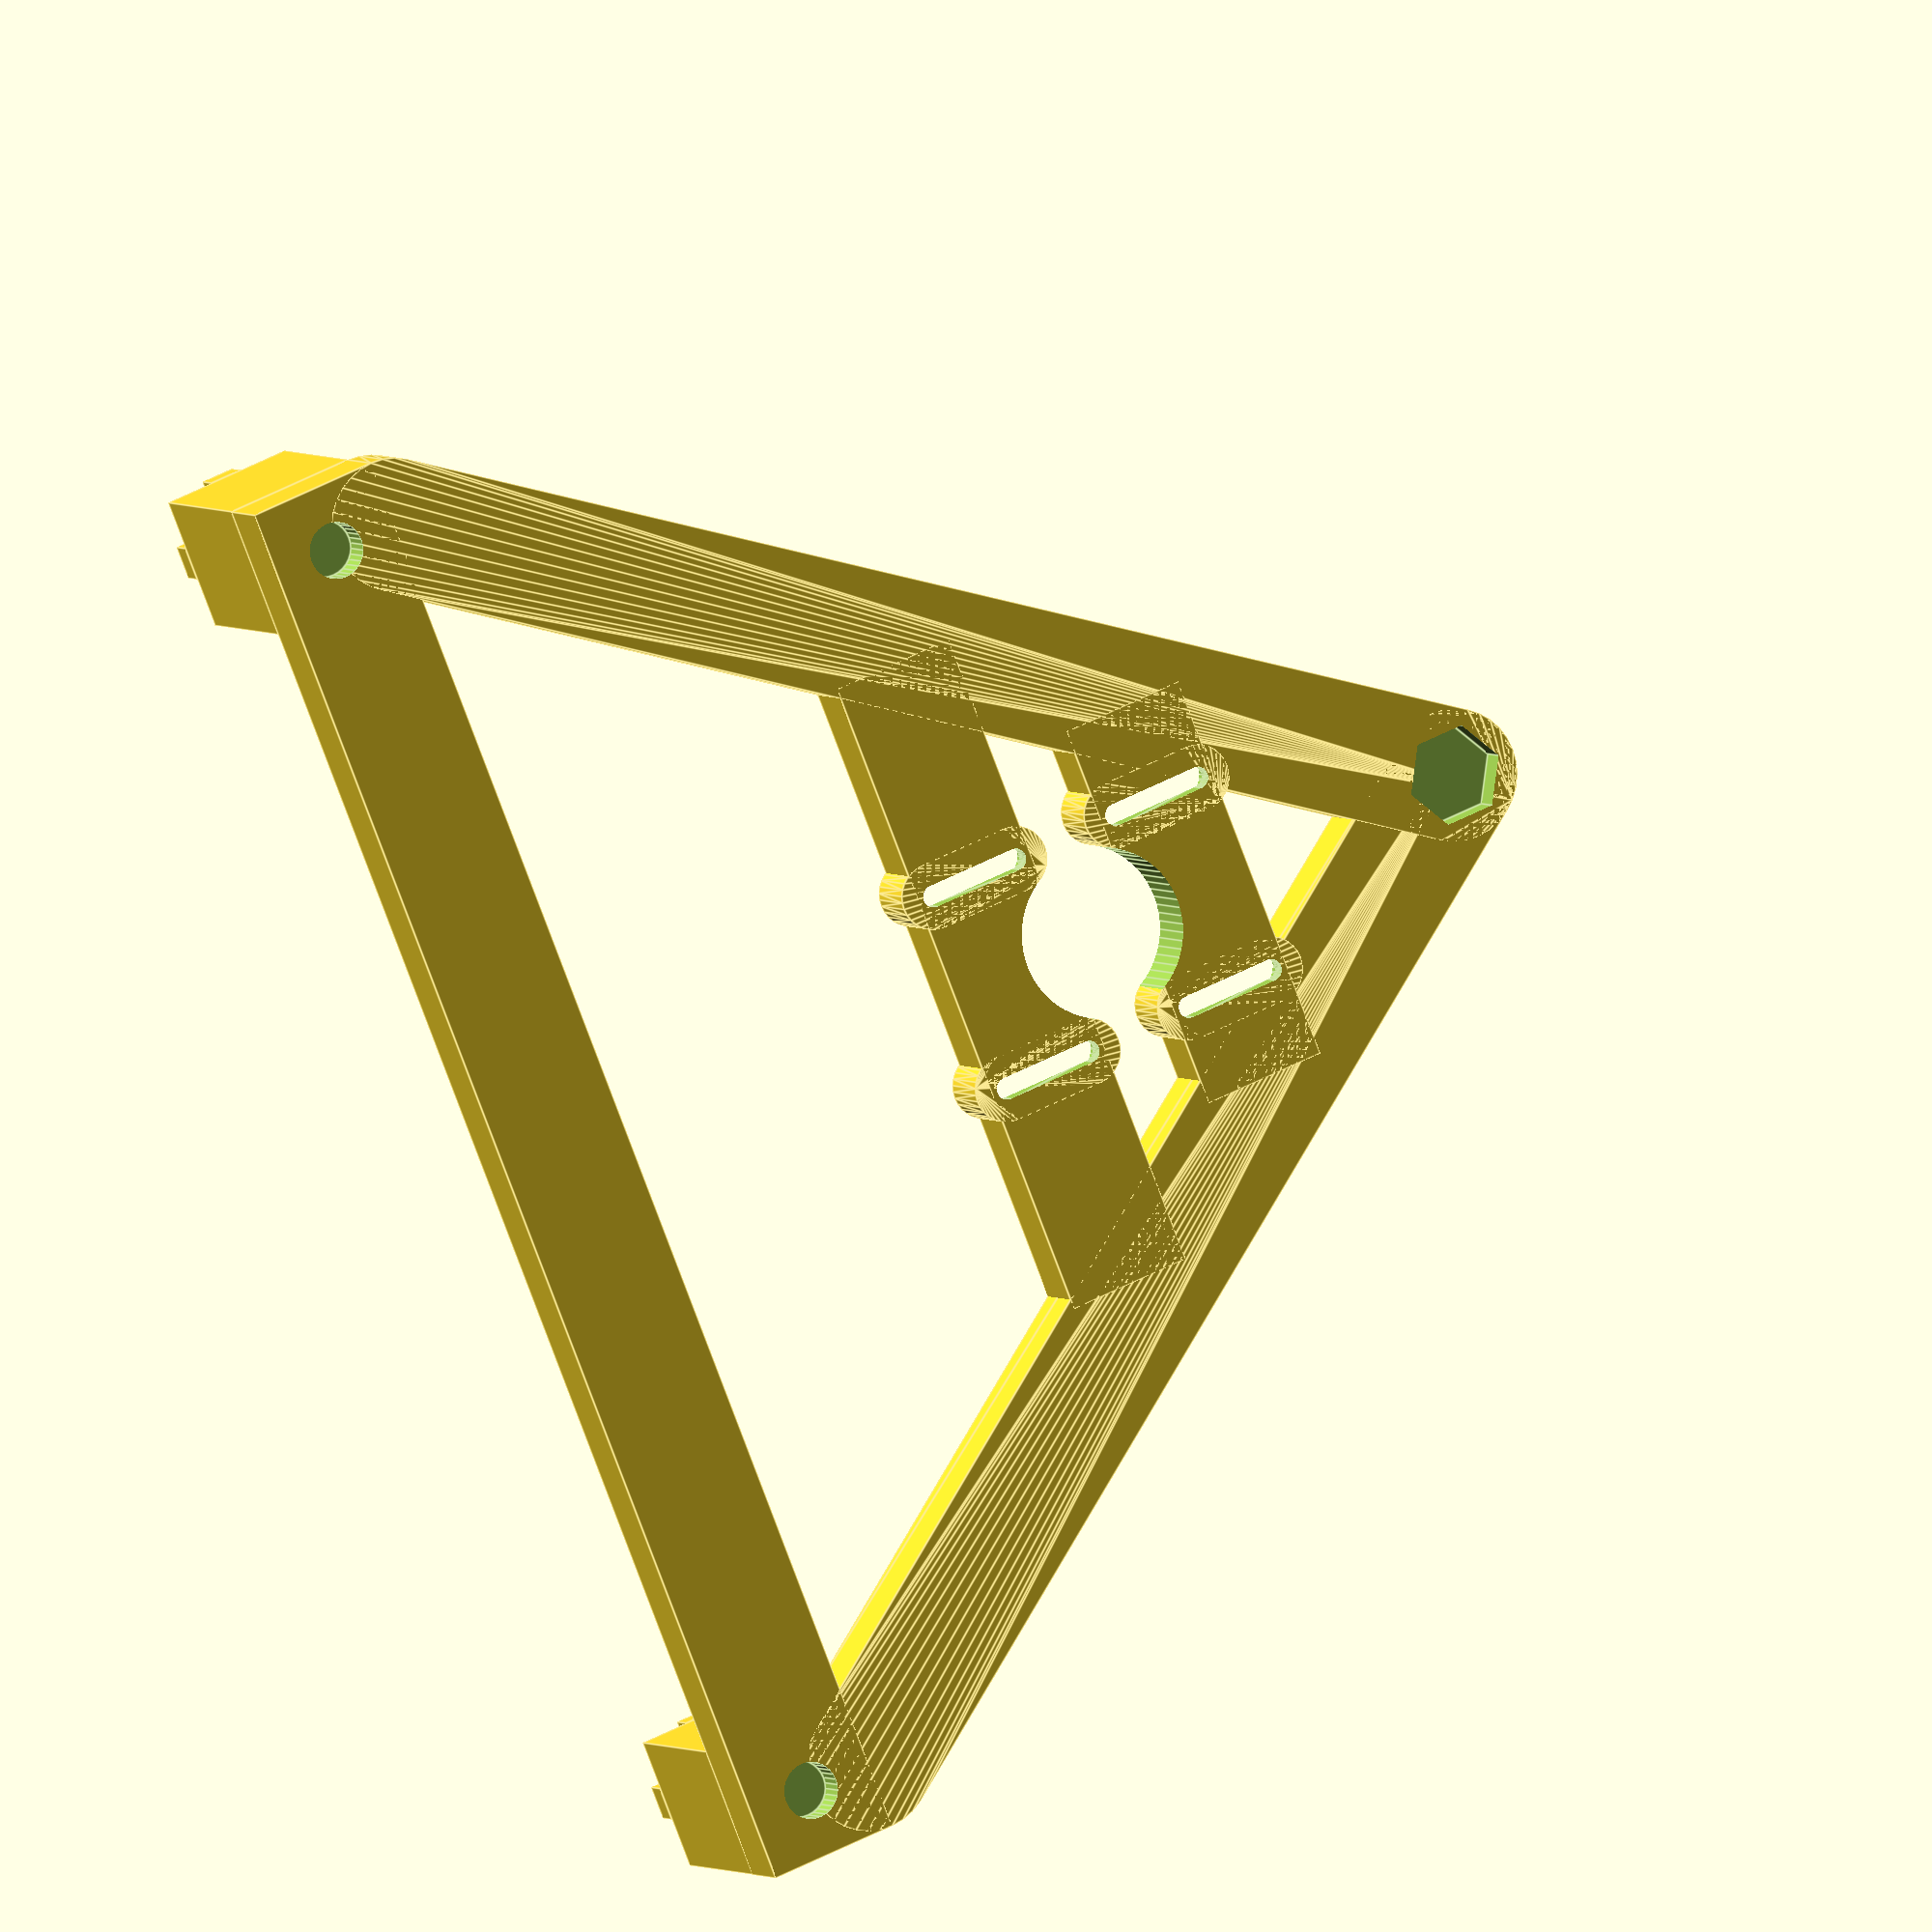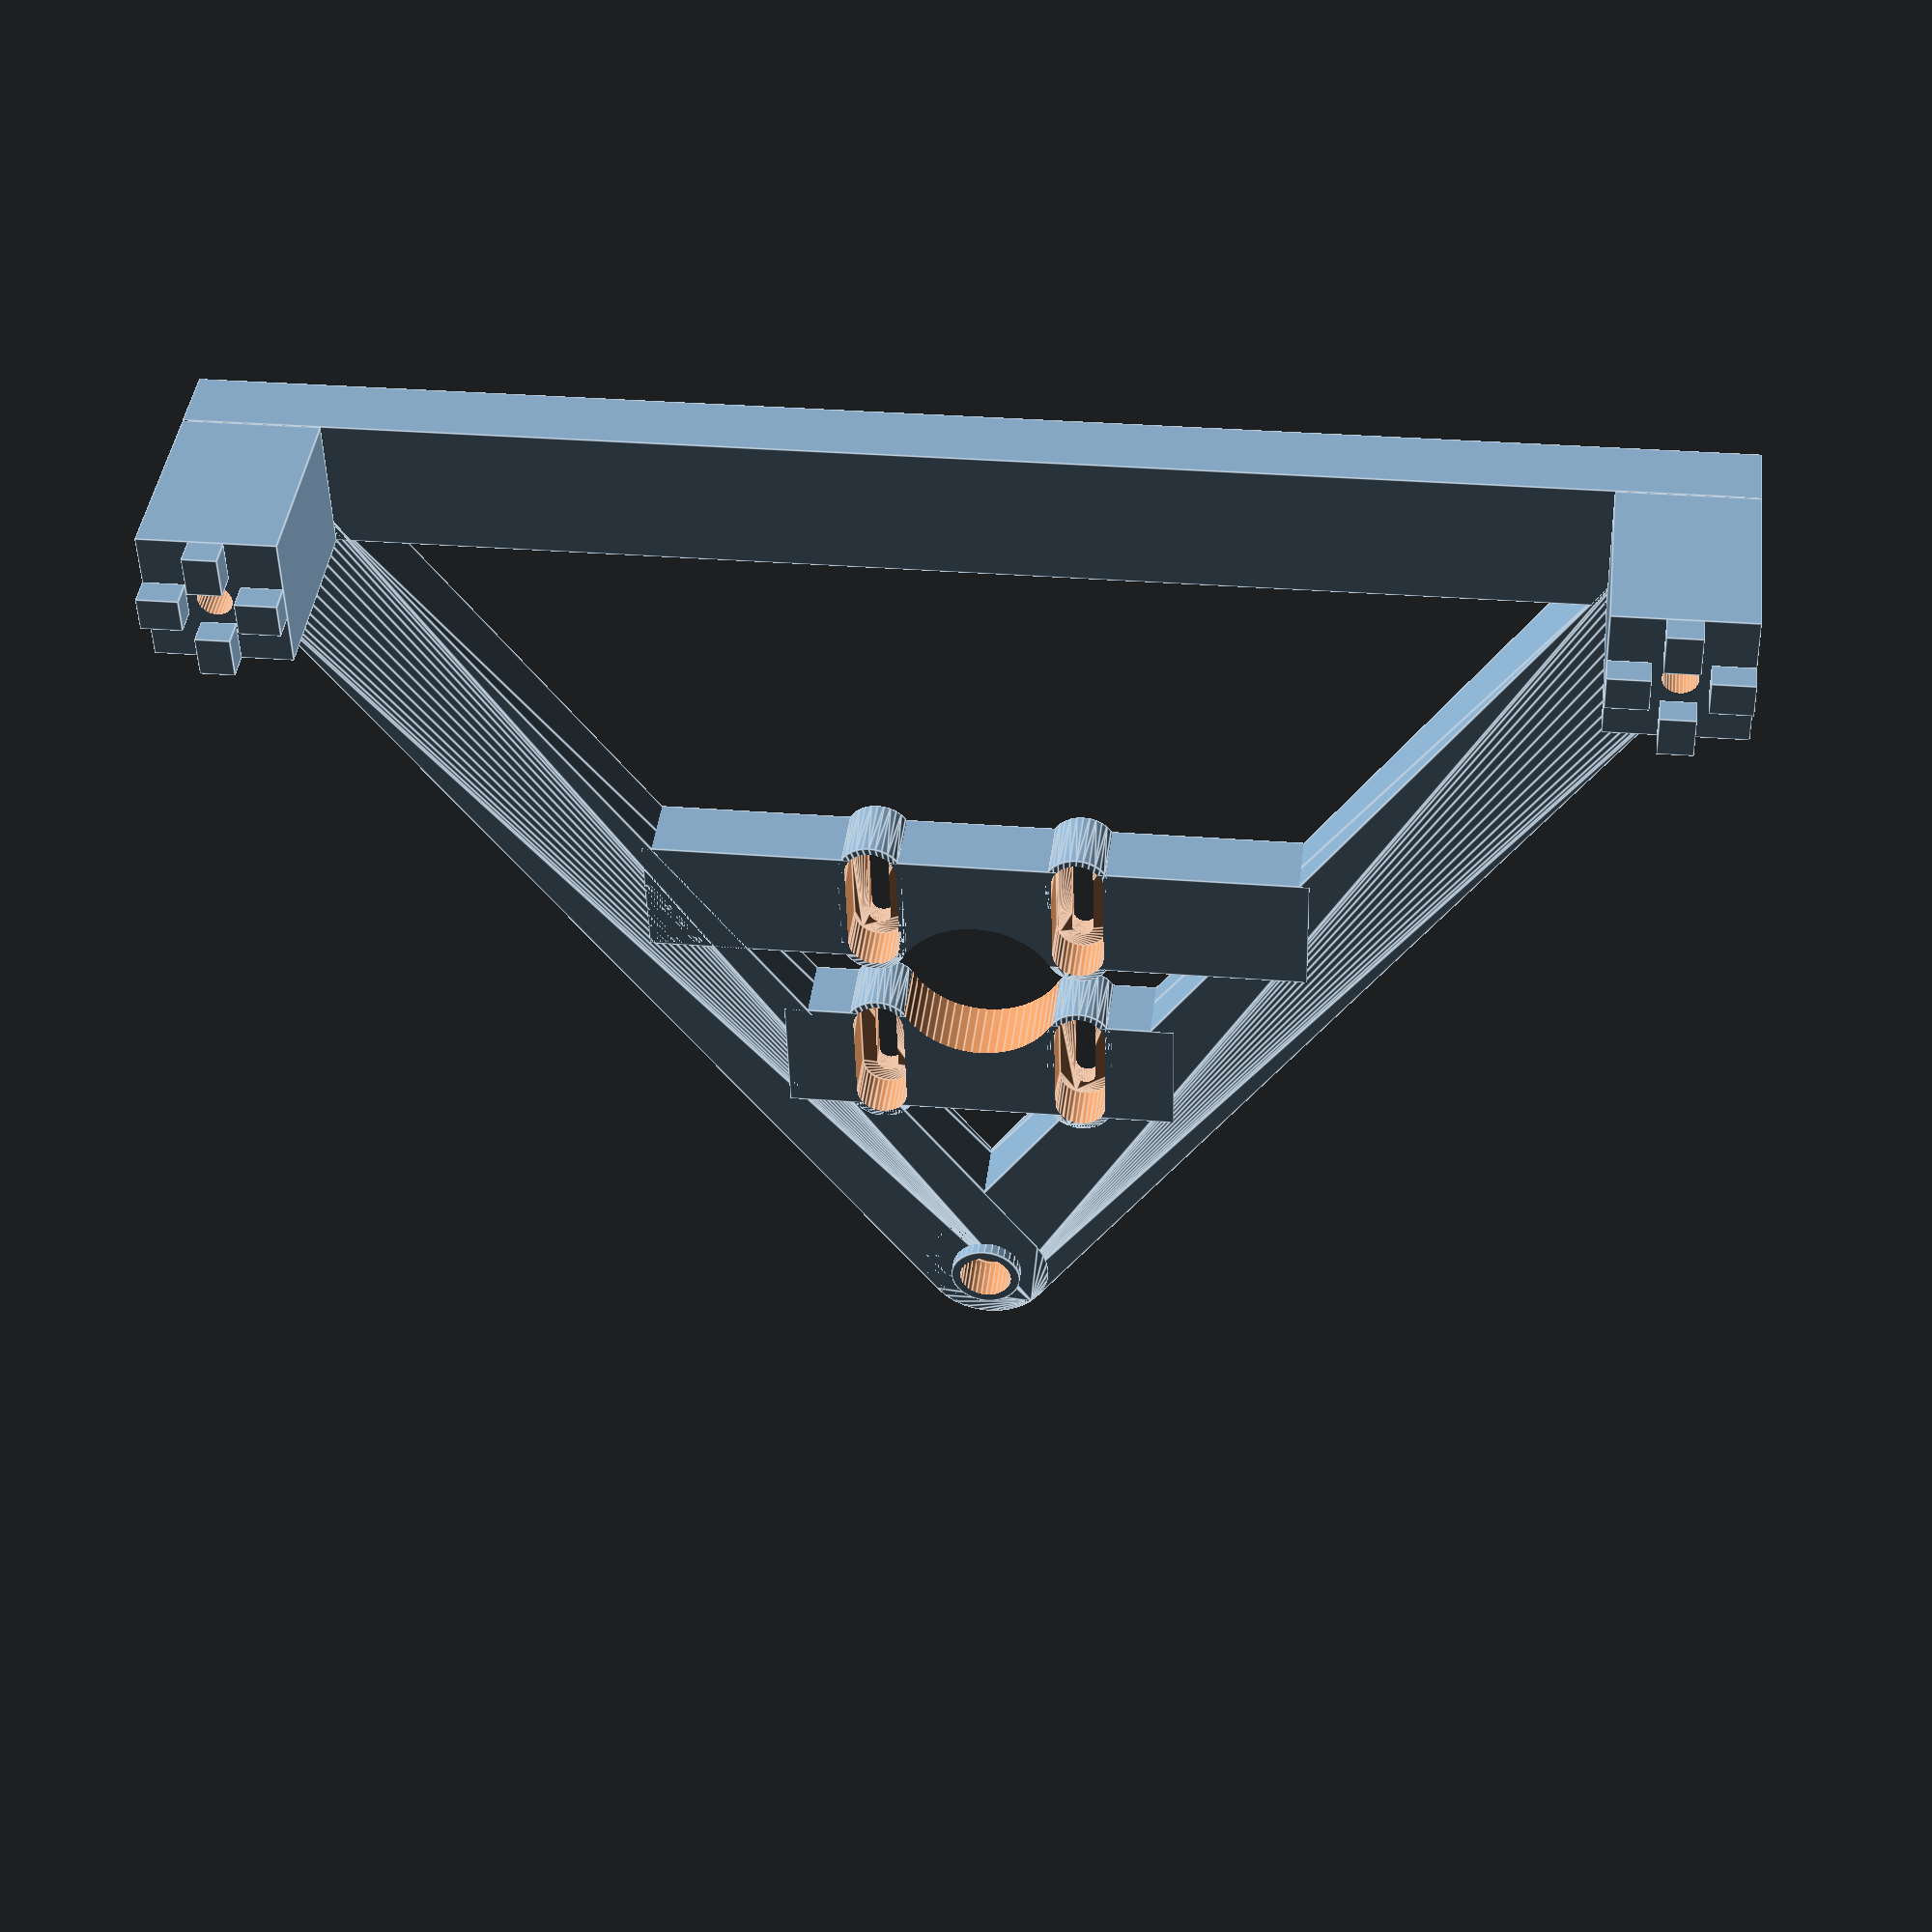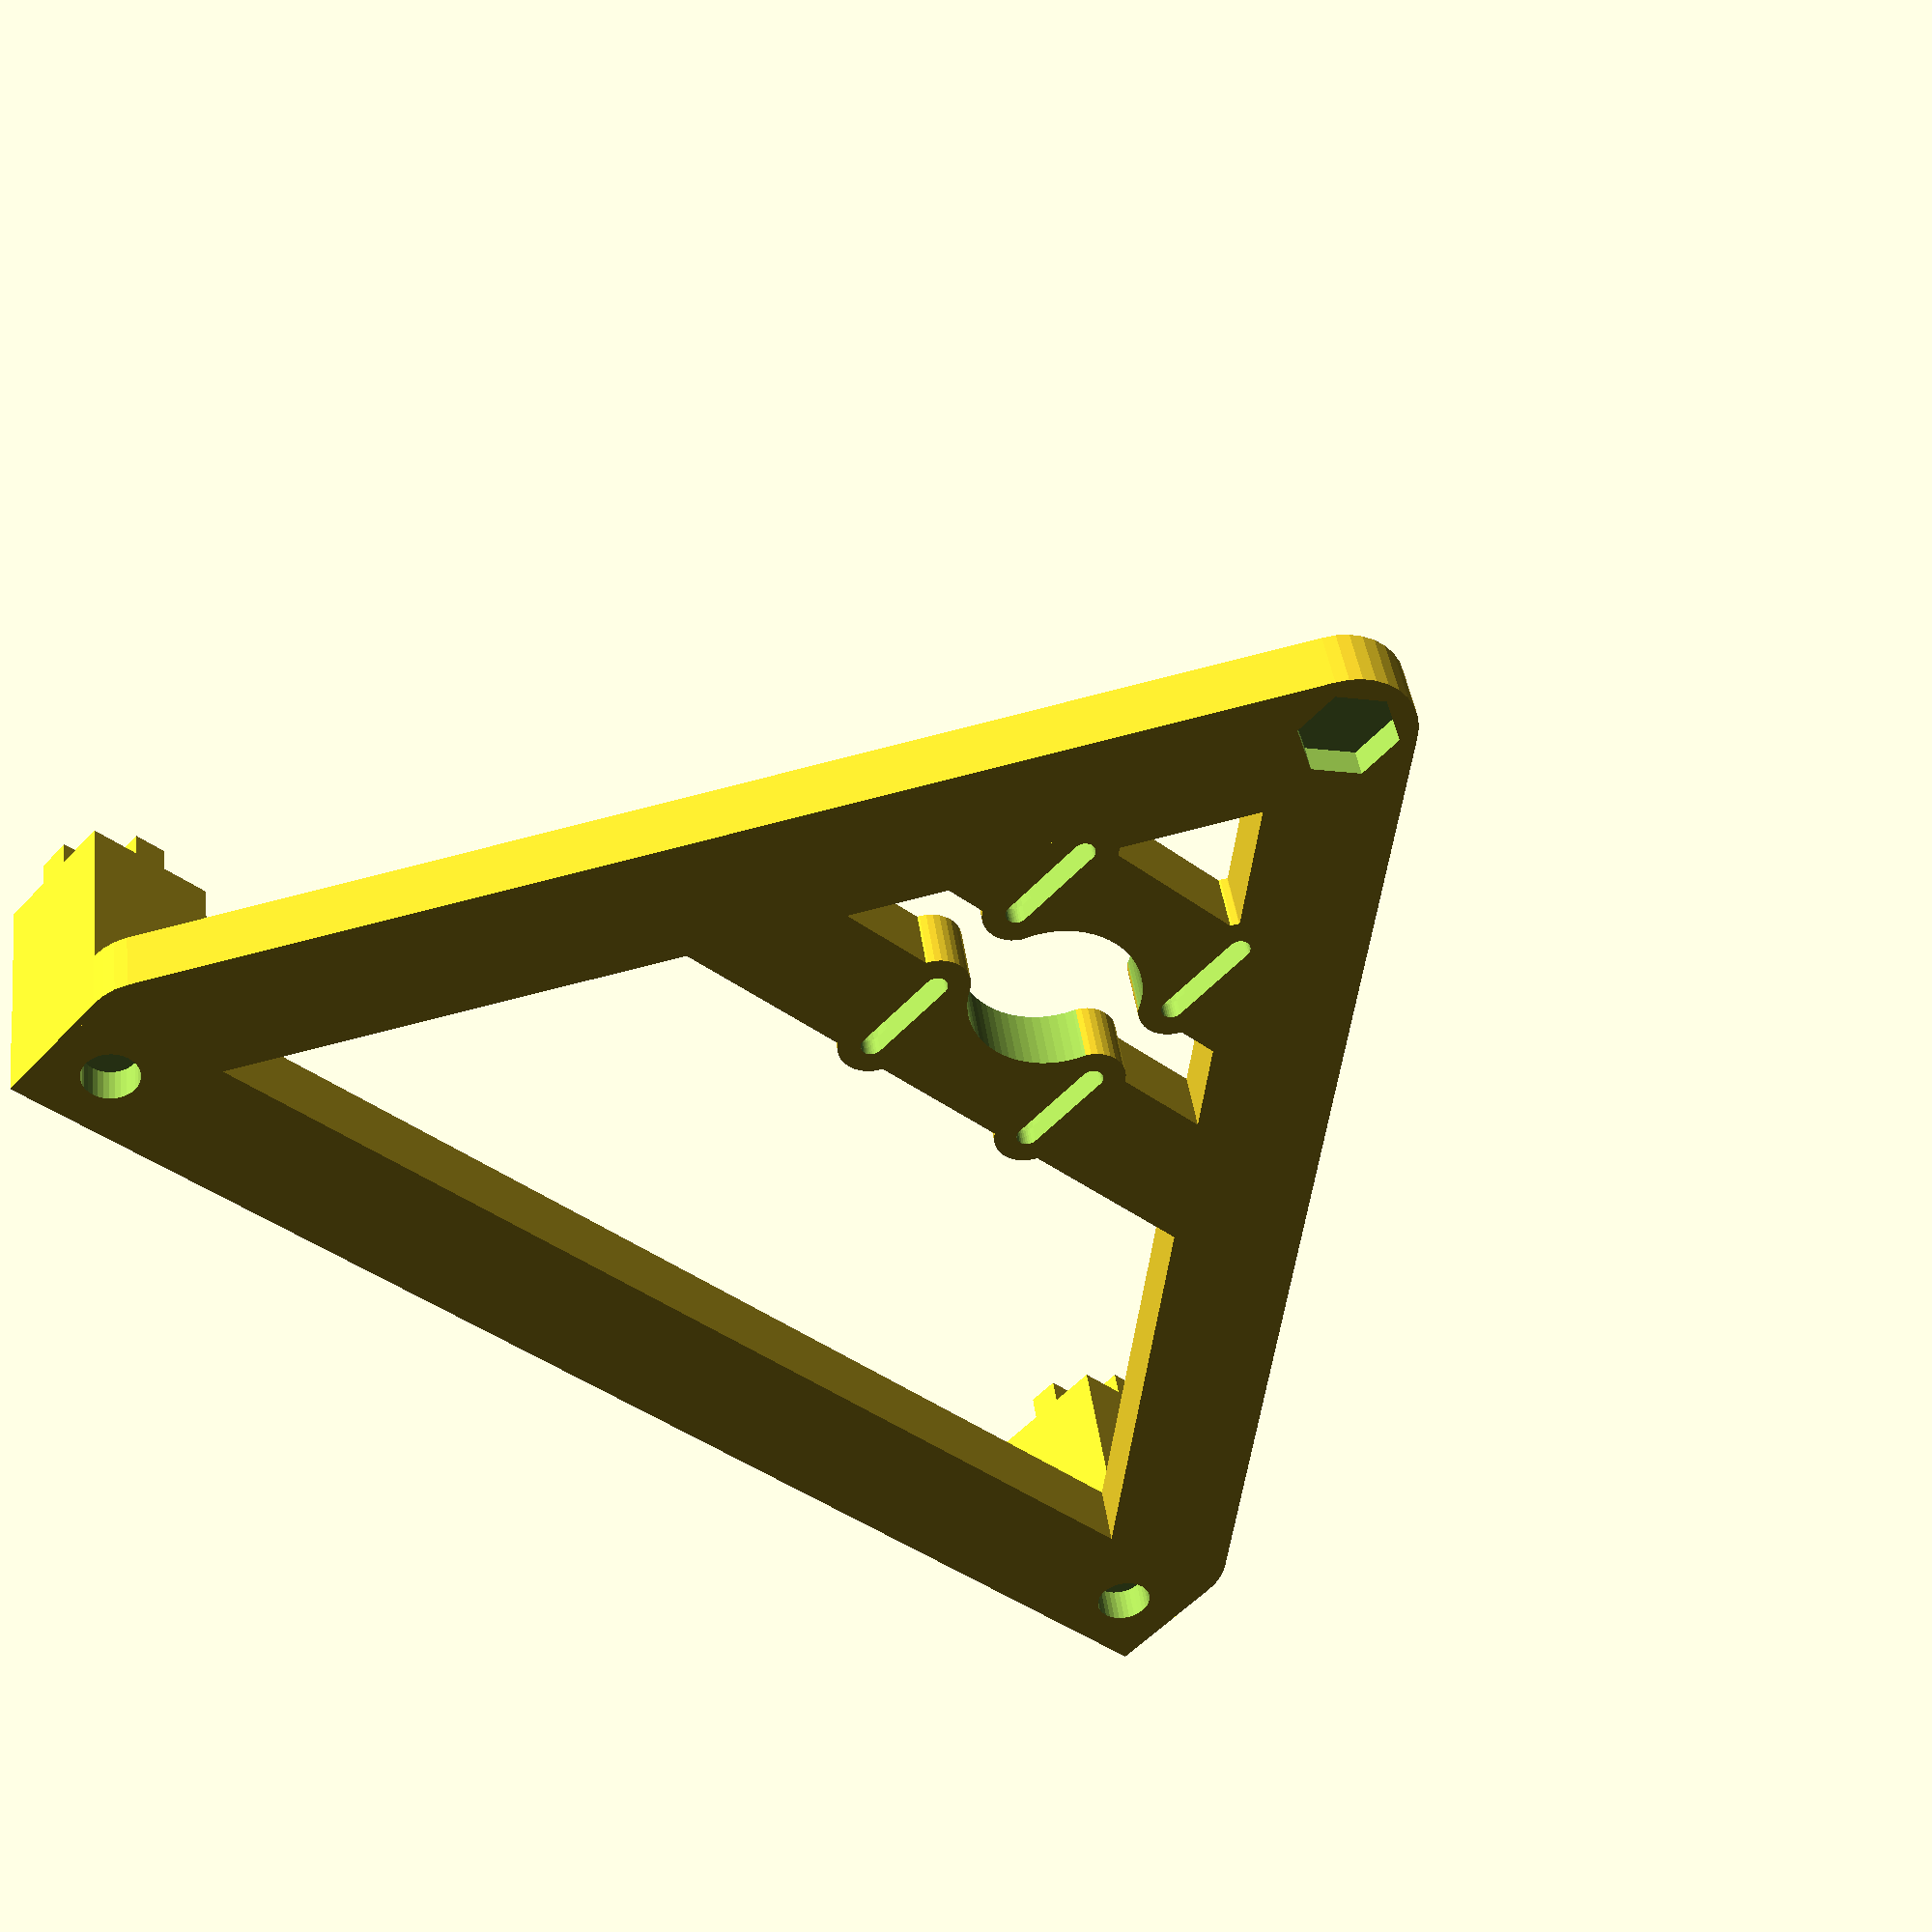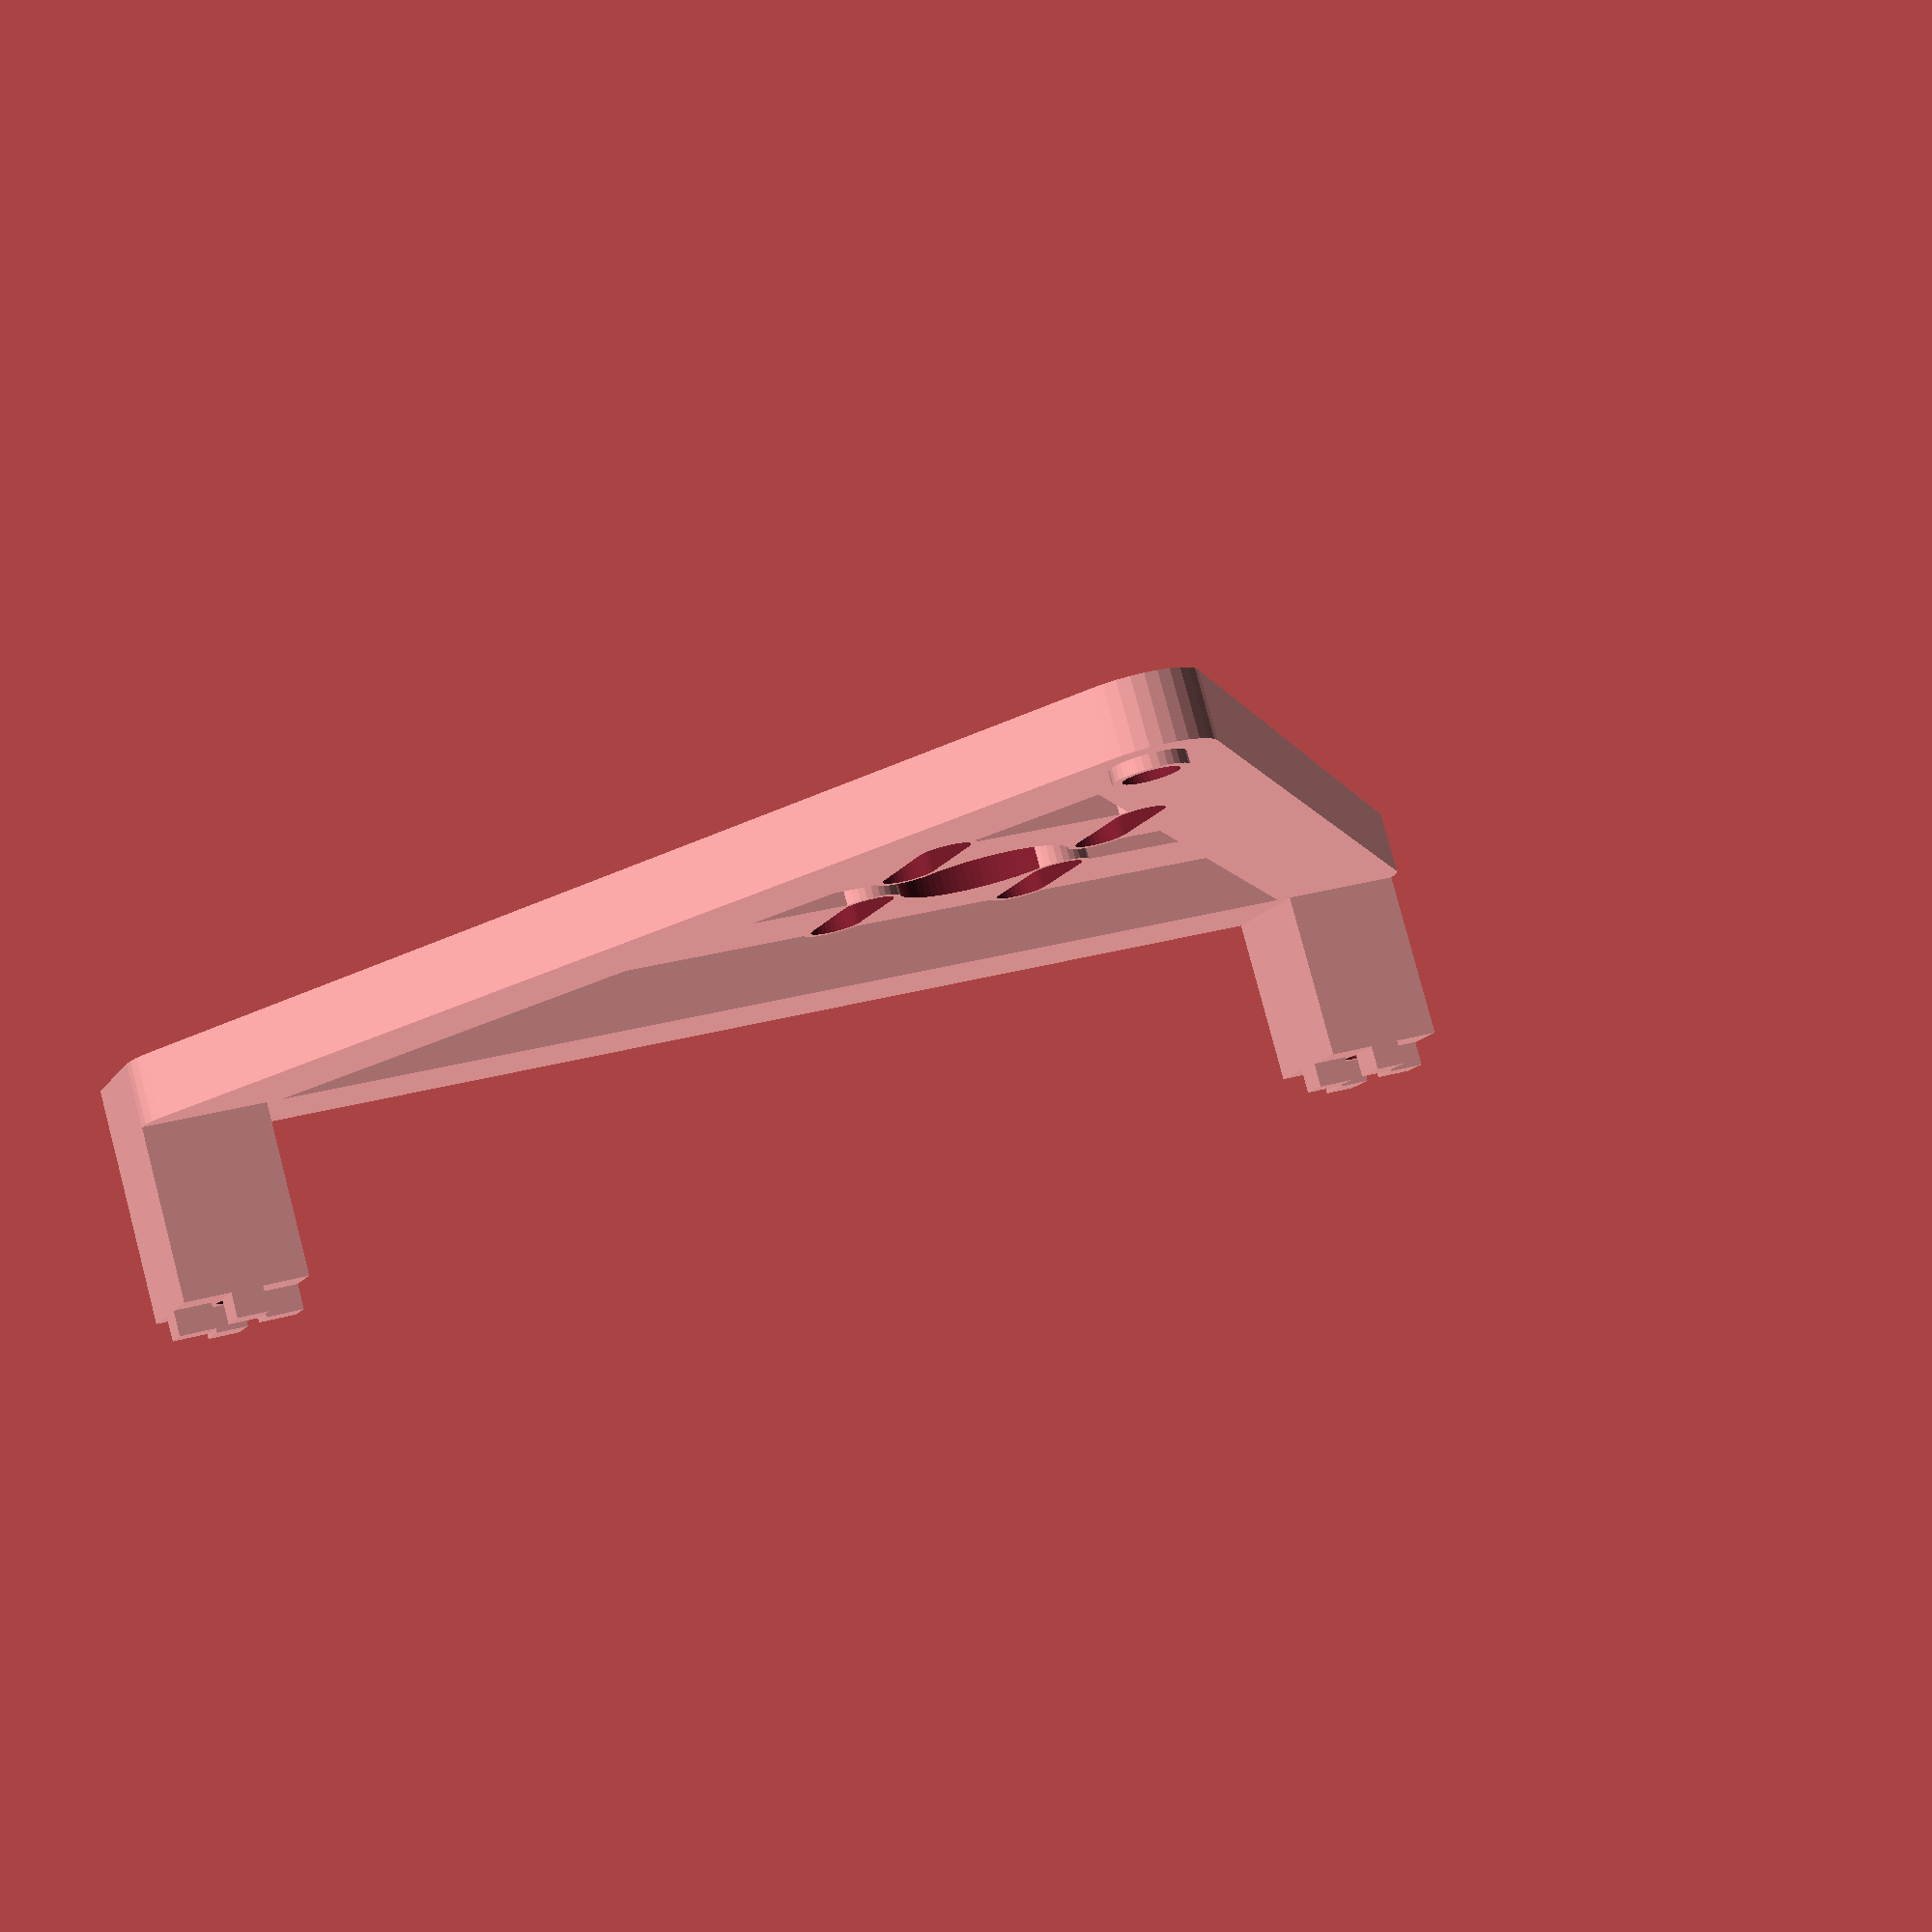
<openscad>
module tilt_motor_holder(with_motor=true) {
    profilbreite = 19.82;
    nutbreite = 5;
    nuttiefe = 6;
    schraubendurchmesser = 5;
    schraubenkopfdurchmesser = 8.5;
    schraubenkopfhoehe = 5;
    difference() {
        union() {
            translate([0, 0, 160]) rotate([90, 0, 0]) cylinder(d=11, h=12, $fn=32);
            for(j=[-1, 1]) translate([j*100, -10-55/2, 10]) rotate([90, 0, 0]) for(i=[0, 90, 180, 270]) rotate([0, 0, i]) translate([profilbreite/2-nuttiefe, -nutbreite/2, 0]) cube([nuttiefe, nutbreite, 4]);
            translate([-100-profilbreite/2, -10, 0]) cube([200+profilbreite, 10, profilbreite]);
            for(j=[-1, 1]) hull() {
                translate([j*100, 0, profilbreite]) rotate([90, 0, 0]) cylinder(d=profilbreite, h=10, $fn=32);
                translate([0, 0, 160]) rotate([90, 0, 0]) cylinder(d=profilbreite, h=10, $fn=32);
            }
            if(with_motor) {
                for(i=[-1, 1]) for(j=[-1, 1]) {
                    hull() for(k=[-1, 1]) rotate([90, 0, 0]) translate([i*15.5, 100+7*k+j*15.5, -0]) cylinder(d=10, h=10, $fn=32);
                }
                translate([-50, -10, 75]) cube([100, 10, 19]);
                translate([-30, -10, 75+31]) cube([60, 10, 19]);
            }
            for(i=[-1, 1]) translate([i*100, -55/4-10, 10]) cube([profilbreite, 55/2, profilbreite], center=true);
        }
        translate([0, -4.8, 160]) rotate([90, 0, 0]) cylinder(d=8.2, h=14, $fn=32);
        translate([0, 1, 160]) rotate([90, 30, 0]) cylinder(d=14.9, h=5.7, $fn=6);
        for(i=[-1, 1]) {
            rotate([90, 0, 0]) translate([i*100, 10, -0.1]) {
                translate([0, 0, schraubenkopfhoehe+0.75]) cylinder(d=schraubendurchmesser, h=50, $fn=32);
                cylinder(d=schraubenkopfdurchmesser, h=schraubenkopfhoehe+0.6, $fn=32);
            }
        }
        if(with_motor) {
            for(i=[-1, 1]) for(j=[-1, 1]) {
                hull() for(k=[-1, 1]) rotate([90, 0, 0]) translate([i*15.5, 100+7*k+j*15.5, -1]) cylinder(d=3.3, h=5, $fn=32);
                hull() for(k=[-1, 1]) rotate([90, 0, 0]) translate([i*15.5, 100+7*k+j*15.5, 3]) cylinder(d=7.8, h=50, $fn=32);
            }
            translate([0, 1, 100]) rotate([90, 0, 0]) cylinder(d=25.5, h=17, $fn=64);
        }
    }
}

rotate([-90, 0, 0]) tilt_motor_holder(true);
</openscad>
<views>
elev=357.0 azim=292.0 roll=159.9 proj=o view=edges
elev=137.6 azim=358.4 roll=173.1 proj=p view=edges
elev=318.1 azim=317.5 roll=172.4 proj=p view=wireframe
elev=98.4 azim=202.0 roll=194.8 proj=p view=wireframe
</views>
